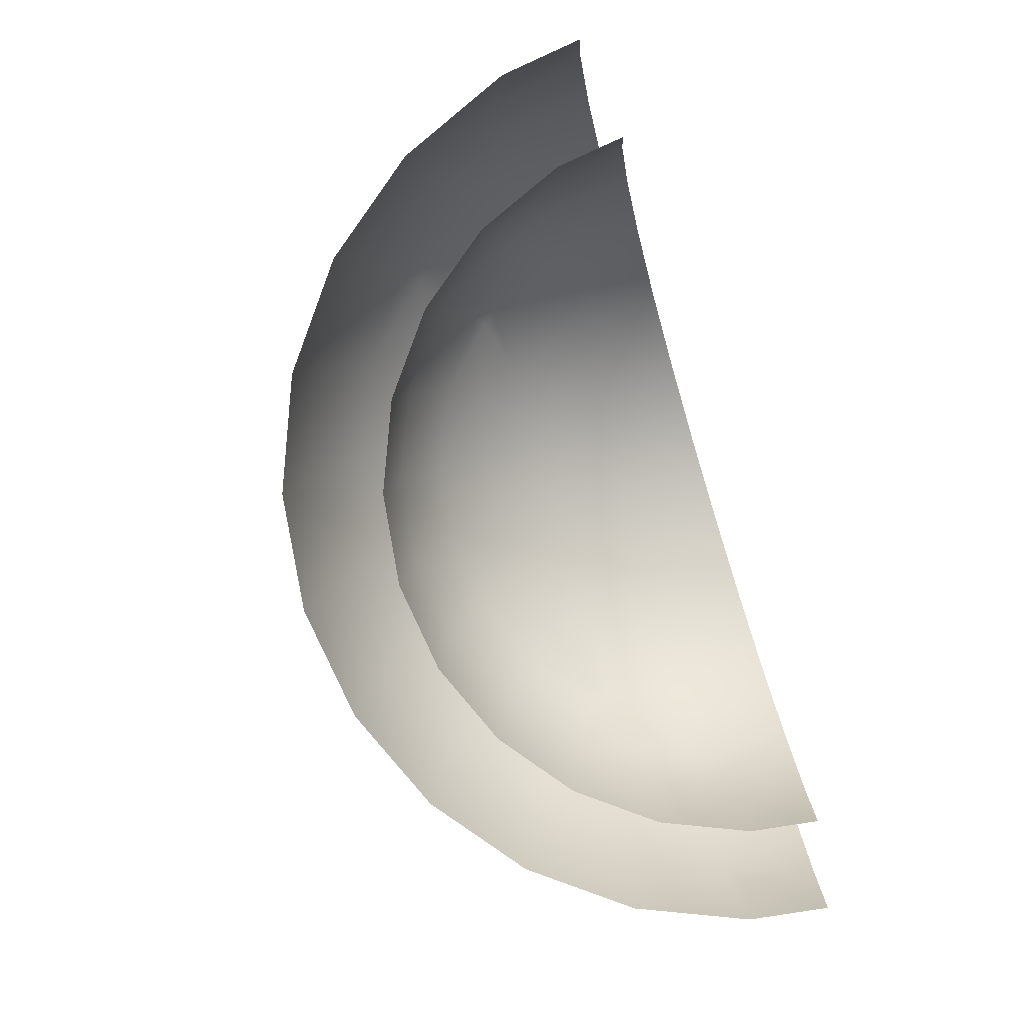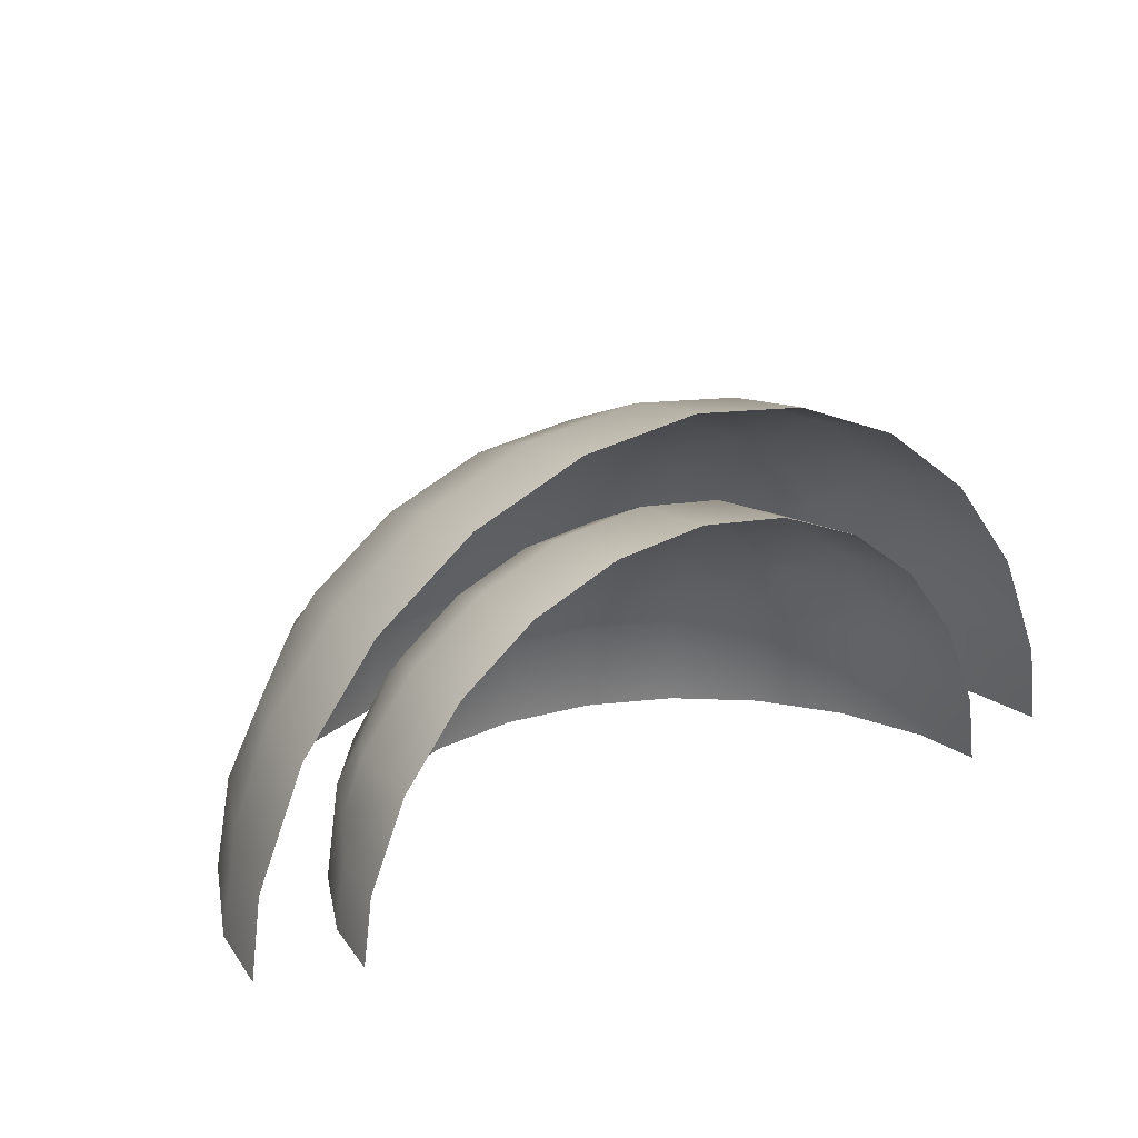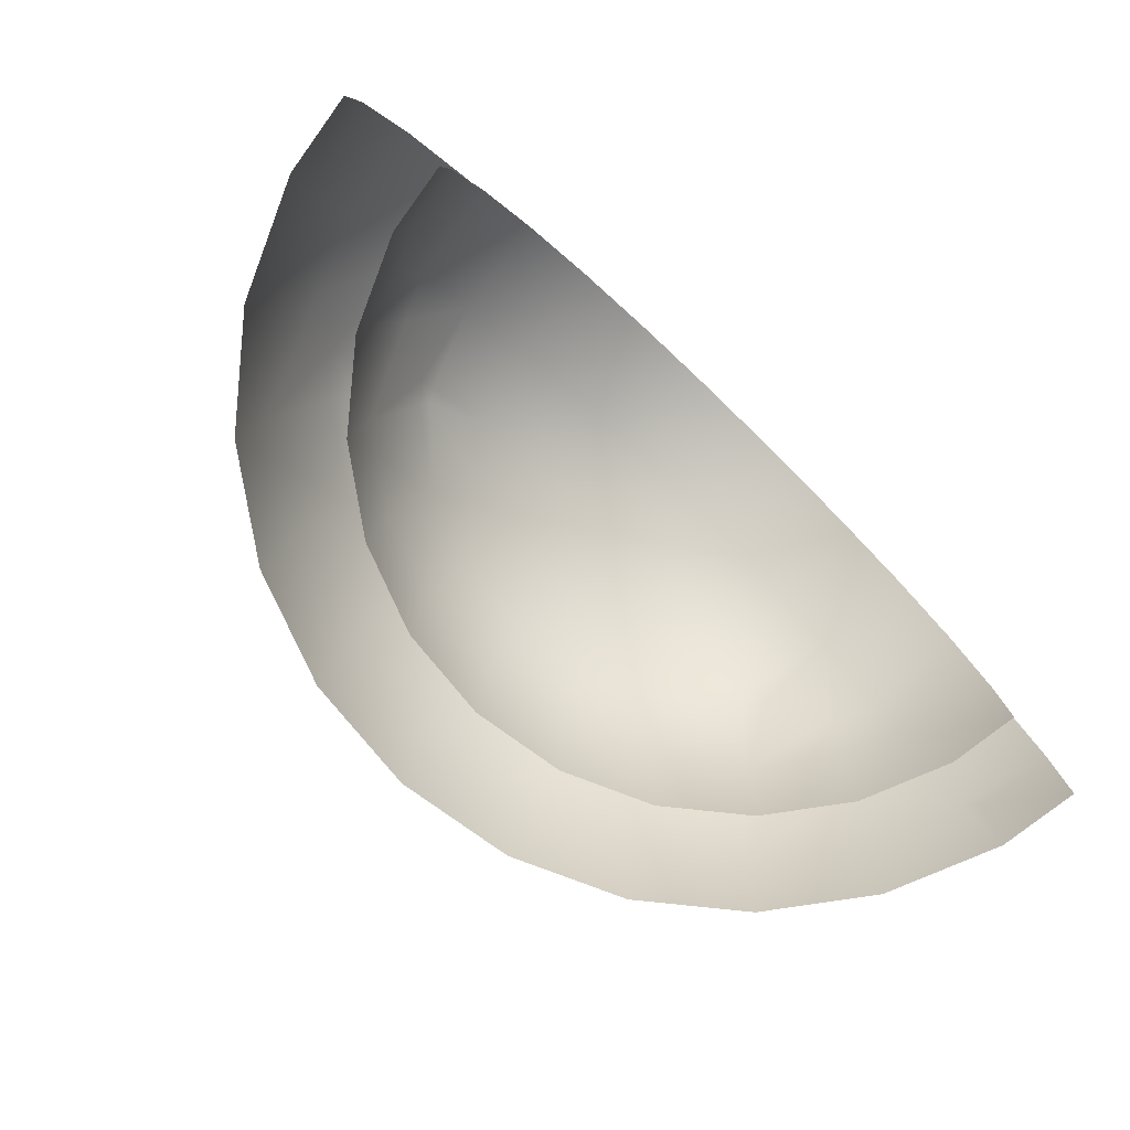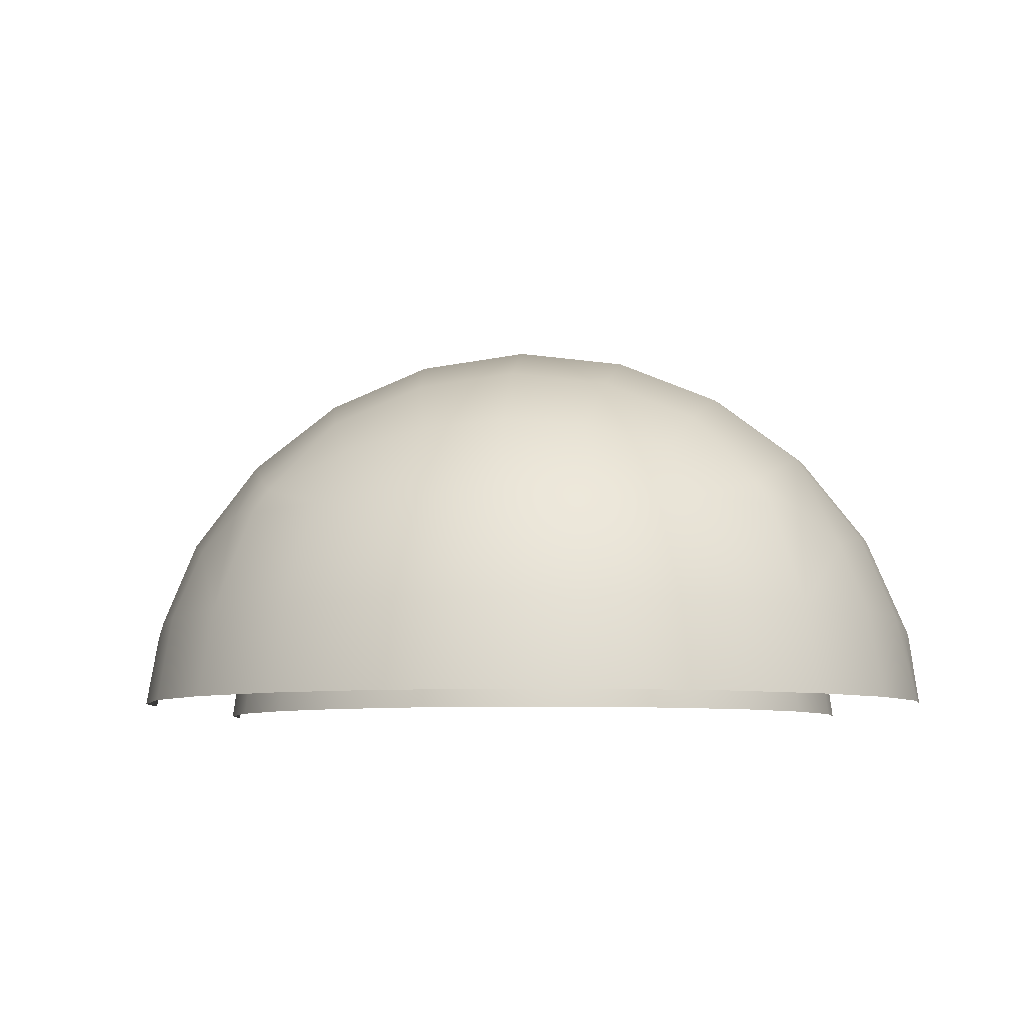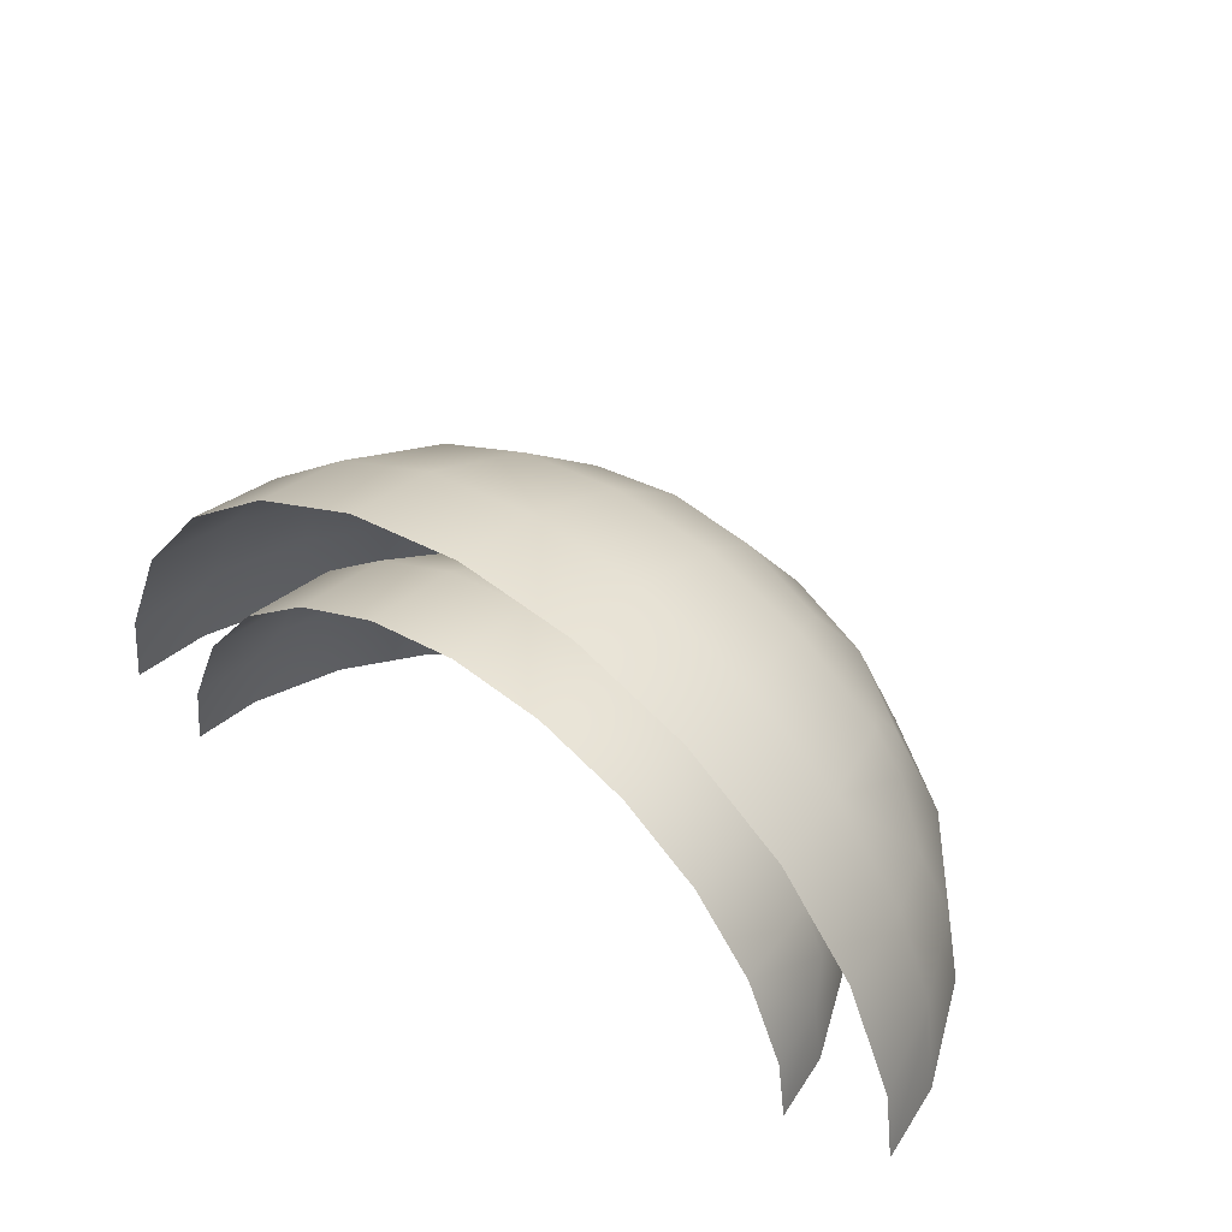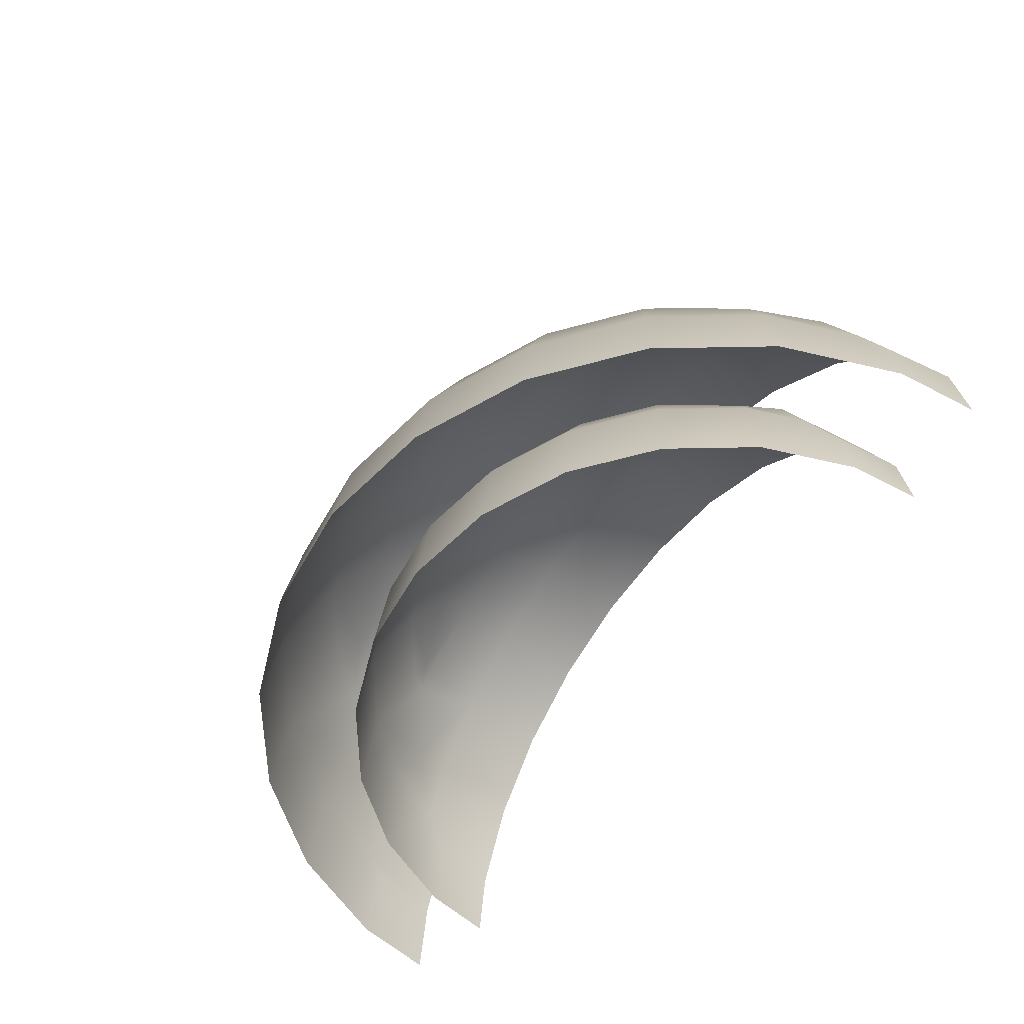
<metadata>
{"format":"obj","ext":"obj","renderer":"f3d","projection":"perspective","resolution":1024,"background":"white","views":[{"elev":-79.4,"azim":-73.3,"up":"+Z"},{"elev":22.4,"azim":146.5,"up":"+Y"},{"elev":-76.2,"azim":-43.7,"up":"+Z"},{"elev":-7.9,"azim":-173.9,"up":"+Z"},{"elev":44.3,"azim":-141.6,"up":"+Y"},{"elev":-57.2,"azim":-126.4,"up":"+Z"}]}
</metadata>
<code>
o Cylinder.013
v 2.91 0.3141 -0.0173
v 2.959 0.3423 -0.3576
v 3.127 -0.06402 -0.3576
v 0.08997 0.3141 -0.0173
v 0.04118 0.3423 -0.3576
v 2.6 0.1348 -0.05548
v 2.639 0.1577 -0.408
v 2.771 -0.1595 -0.408
v -0.1271 -0.06402 -0.3576
v 0.4005 0.1348 -0.05548
v 0.3607 0.1577 -0.408
v 0.2293 -0.1595 -0.408
v 1.5 0.9581 0.383
v 1.5 1.128 -0.0173
v 1.5 1.185 -0.3576
v 1.5 0.7696 -0.05548
v 1.5 0.8155 -0.408
v 1.5 0.6268 0.2255
v 2.531 0.531 0.383
v 2.651 0.6513 -0.0173
v 2.691 0.6911 -0.3576
v 2.398 0.3978 -0.05548
v 2.43 0.4302 -0.408
v 1.877 0.9084 0.383
v 1.921 1.073 -0.0173
v 1.936 1.127 -0.3576
v 2.229 0.7628 0.383
v 2.314 0.91 -0.0173
v 2.342 0.9588 -0.3576
v 2.296 0.2961 0.2255
v 1.788 0.5889 0.2255
v 1.829 0.7264 -0.05548
v 1.84 0.7707 -0.408
v 2.063 0.475 0.2255
v 2.135 0.5995 -0.05548
v 2.158 0.6393 -0.408
v 0.469 0.531 0.383
v 0.3487 0.6513 -0.0173
v 0.3089 0.6911 -0.3576
v 0.6022 0.3978 -0.05548
v 0.5698 0.4302 -0.408
v 1.123 0.9084 0.383
v 1.079 1.073 -0.0173
v 1.064 1.127 -0.3576
v 0.7709 0.7628 0.383
v 0.6859 0.91 -0.0173
v 0.6577 0.9588 -0.3576
v 0.7039 0.2961 0.2255
v 1.212 0.5889 0.2255
v 1.171 0.7264 -0.05548
v 1.16 0.7707 -0.408
v 0.9371 0.475 0.2255
v 0.8652 0.5995 -0.05548
v 0.8423 0.6393 -0.408
v 2.91 -0.0173 0.3141
v 2.959 -0.3576 0.3423
v 3.127 -0.3576 -0.06402
v 0.08997 -0.0173 0.3141
v 0.04118 -0.3576 0.3423
v 2.6 -0.05548 0.1348
v 2.639 -0.408 0.1577
v 2.771 -0.408 -0.1595
v -0.1271 -0.3576 -0.06402
v 0.4005 -0.05548 0.1348
v 0.3607 -0.408 0.1577
v 0.2293 -0.408 -0.1595
v 1.5 0.383 0.9581
v 1.5 -0.0173 1.128
v 1.5 -0.3576 1.185
v 1.5 -0.05548 0.7696
v 1.5 -0.408 0.8155
v 1.5 0.2255 0.6268
v 2.531 0.383 0.531
v 2.651 -0.0173 0.6513
v 2.691 -0.3576 0.6911
v 2.398 -0.05548 0.3978
v 2.43 -0.408 0.4302
v 1.877 0.383 0.9084
v 1.921 -0.0173 1.073
v 1.936 -0.3576 1.127
v 2.229 0.383 0.7628
v 2.314 -0.0173 0.91
v 2.342 -0.3576 0.9588
v 2.296 0.2255 0.2961
v 1.788 0.2255 0.5889
v 1.829 -0.05548 0.7264
v 1.84 -0.408 0.7707
v 2.063 0.2255 0.475
v 2.135 -0.05548 0.5995
v 2.158 -0.408 0.6393
v 0.469 0.383 0.531
v 0.3487 -0.0173 0.6513
v 0.3089 -0.3576 0.6911
v 0.6022 -0.05548 0.3978
v 0.5698 -0.408 0.4302
v 1.123 0.383 0.9084
v 1.079 -0.0173 1.073
v 1.064 -0.3576 1.127
v 0.7709 0.383 0.7628
v 0.6859 -0.0173 0.91
v 0.6577 -0.3576 0.9588
v 0.7039 0.2255 0.2961
v 1.212 0.2255 0.5889
v 1.171 -0.05548 0.7264
v 1.16 -0.408 0.7707
v 0.9371 0.2255 0.475
v 0.8652 -0.05548 0.5995
v 0.8423 -0.408 0.6393
v 0.3217 -0.05548 -0.05548
v 2.809 0.256 0.256
v 3.082 -0.07608 -0.07608
v 3.047 -0.0173 -0.0173
v 0.1905 0.256 0.256
v -0.04729 -0.0173 -0.0173
v -0.08208 -0.07608 -0.07608
v 1.5 0.7066 0.7066
v 2.532 0.09603 0.09603
v 2.74 -0.1676 -0.1676
v 2.678 -0.05548 -0.05548
v 3.166 -0.3576 -0.3576
v 2.803 -0.408 -0.408
v 0.4676 0.09603 0.09603
v 0.2595 -0.1676 -0.1676
v -0.1658 -0.3576 -0.3576
v 0.5215 0.4785 0.4785
v 1.183 0.6831 0.6831
v 0.8592 0.61 0.61
v 0.1966 -0.408 -0.408
v 1.5 0.4418 0.4418
v 2.479 0.4785 0.4785
v 1.817 0.6831 0.6831
v 2.141 0.61 0.61
v 2.269 0.2695 0.2695
v 1.744 0.4245 0.4245
v 2.002 0.3688 0.3688
v 2.645 0.383 0.383
v 2.35 0.2255 0.2255
v 0.7305 0.2695 0.2695
v 1.256 0.4245 0.4245
v 0.9984 0.3688 0.3688
v 0.3553 0.383 0.383
v 0.6497 0.2255 0.2255
f 24 132 27
f 120 111 57
f 119 7 118
f 100 93 101
f 53 48 40
f 28 21 29
f 124 63 115
f 43 45 42
f 42 127 126
f 39 46 47
f 45 125 127
f 2 20 1
f 47 43 44
f 44 14 15
f 124 115 9
f 141 125 37
f 121 118 8
f 38 45 46
f 128 12 123
f 4 39 5
f 25 27 28
f 33 16 17
f 43 13 14
f 36 32 33
f 120 3 111
f 136 19 130
f 6 23 7
f 18 134 129
f 11 40 10
f 14 26 15
f 25 29 26
f 13 25 14
f 137 30 22
f 40 142 122
f 27 130 19
f 6 119 117
f 18 139 49
f 16 49 50
f 32 34 31
f 27 20 28
f 137 133 30
f 31 16 32
f 35 30 34
f 50 52 53
f 16 51 17
f 36 22 35
f 54 40 41
f 51 53 54
f 142 48 138
f 31 135 134
f 34 133 135
f 49 140 52
f 52 138 48
f 75 82 83
f 13 126 116
f 10 122 109
f 4 114 113
f 3 112 111
f 20 136 110
f 13 131 24
f 141 37 38
f 1 110 112
f 123 11 109
f 9 115 114
f 97 99 100
f 121 62 118
f 128 123 66
f 93 58 59
f 141 91 125
f 99 92 100
f 97 101 98
f 64 95 65
f 69 97 98
f 67 97 68
f 55 75 56
f 136 130 73
f 79 67 68
f 83 79 80
f 69 79 68
f 77 60 61
f 74 81 82
f 79 81 78
f 137 84 133
f 70 87 71
f 87 89 90
f 86 88 89
f 90 76 77
f 88 76 89
f 70 85 86
f 142 138 102
f 105 70 71
f 105 107 104
f 104 106 103
f 108 94 107
f 94 106 107
f 103 70 104
f 103 140 139
f 106 138 140
f 85 135 88
f 88 133 84
f 78 132 131
f 81 130 132
f 72 134 85
f 72 139 129
f 96 127 99
f 99 125 91
f 142 102 94
f 118 61 119
f 60 117 119
f 76 137 117
f 67 126 96
f 67 131 116
f 63 114 115
f 58 113 114
f 92 141 113
f 57 111 112
f 55 112 110
f 136 73 74
f 109 65 123
f 64 109 122
f 24 131 132
f 6 7 119
f 7 8 118
f 100 92 93
f 53 52 48
f 28 20 21
f 43 46 45
f 42 45 127
f 39 38 46
f 45 37 125
f 2 21 20
f 47 46 43
f 44 43 14
f 38 37 45
f 4 38 39
f 25 24 27
f 33 32 16
f 43 42 13
f 36 35 32
f 6 22 23
f 18 31 134
f 11 41 40
f 14 25 26
f 25 28 29
f 13 24 25
f 22 6 117
f 117 137 22
f 122 10 40
f 40 48 142
f 27 132 130
f 18 129 139
f 16 18 49
f 32 35 34
f 27 19 20
f 31 18 16
f 35 22 30
f 50 49 52
f 16 50 51
f 36 23 22
f 54 53 40
f 51 50 53
f 31 34 135
f 34 30 133
f 49 139 140
f 52 140 138
f 75 74 82
f 13 42 126
f 3 2 112
f 2 1 112
f 110 1 20
f 20 19 136
f 13 116 131
f 38 4 113
f 113 141 38
f 12 11 123
f 11 10 109
f 4 5 114
f 5 9 114
f 97 96 99
f 93 92 58
f 99 91 92
f 97 100 101
f 64 94 95
f 69 68 97
f 67 96 97
f 55 74 75
f 79 78 67
f 83 82 79
f 69 80 79
f 77 76 60
f 74 73 81
f 79 82 81
f 70 86 87
f 87 86 89
f 86 85 88
f 90 89 76
f 88 84 76
f 70 72 85
f 105 104 70
f 105 108 107
f 104 107 106
f 108 95 94
f 94 102 106
f 103 72 70
f 103 106 140
f 106 102 138
f 85 134 135
f 88 135 133
f 78 81 132
f 81 73 130
f 72 129 134
f 72 103 139
f 96 126 127
f 99 127 125
f 94 64 122
f 122 142 94
f 62 61 118
f 61 60 119
f 117 60 76
f 76 84 137
f 67 116 126
f 67 78 131
f 63 59 114
f 59 58 114
f 113 58 92
f 92 91 141
f 55 56 112
f 56 57 112
f 74 55 110
f 110 136 74
f 64 65 109
f 65 66 123

</code>
